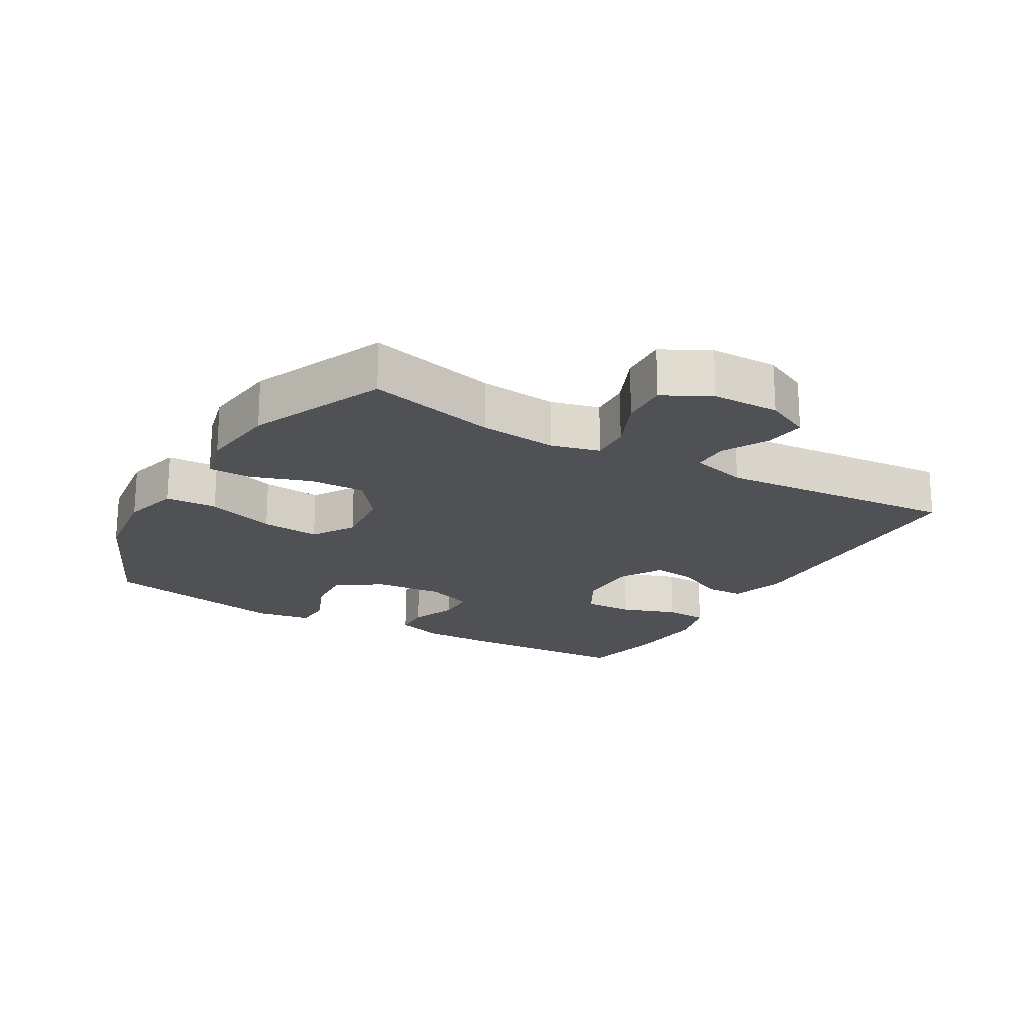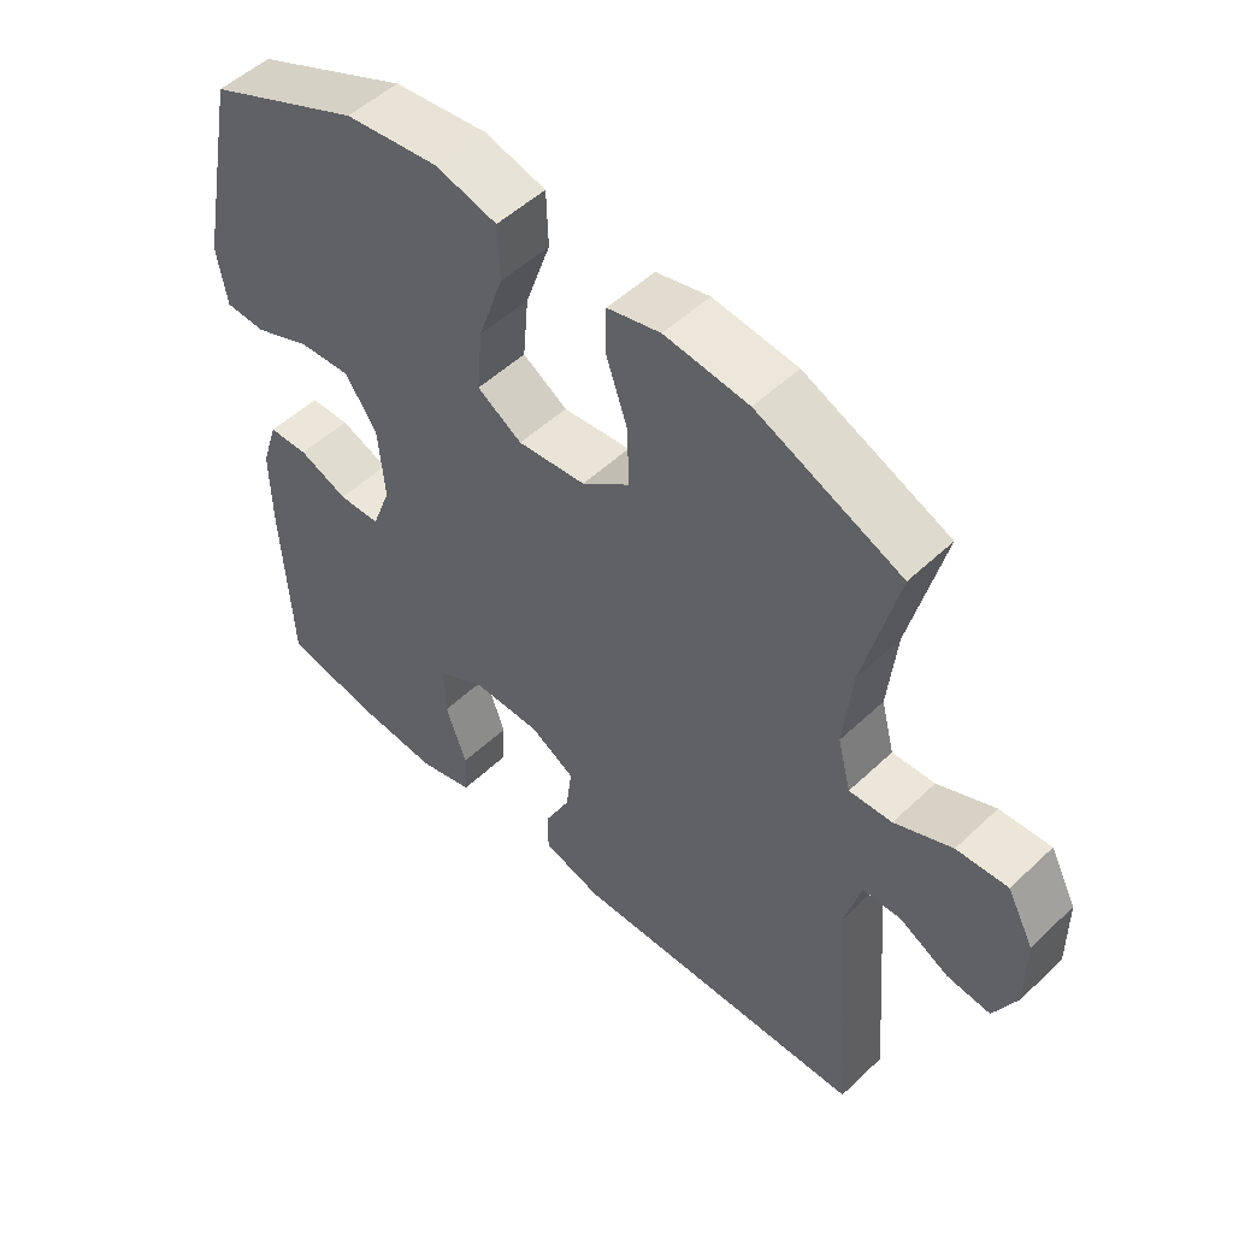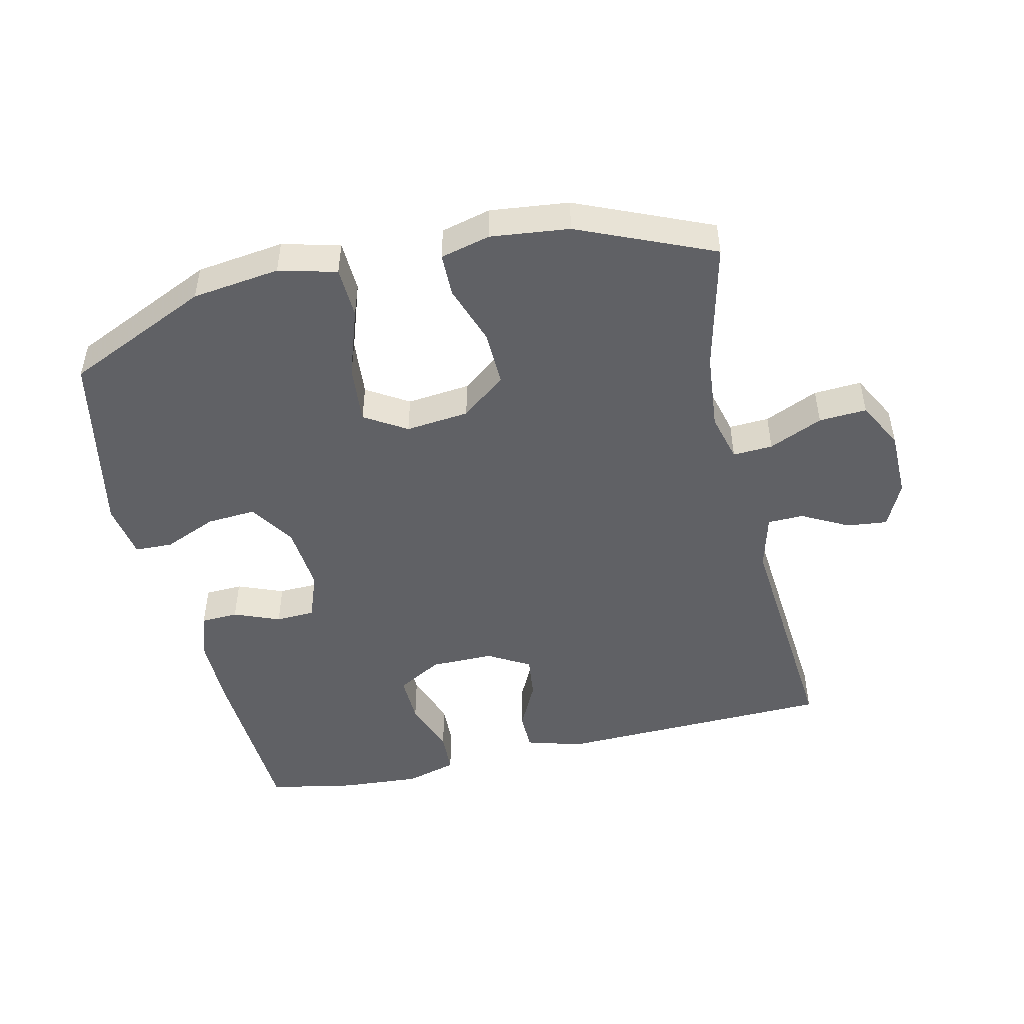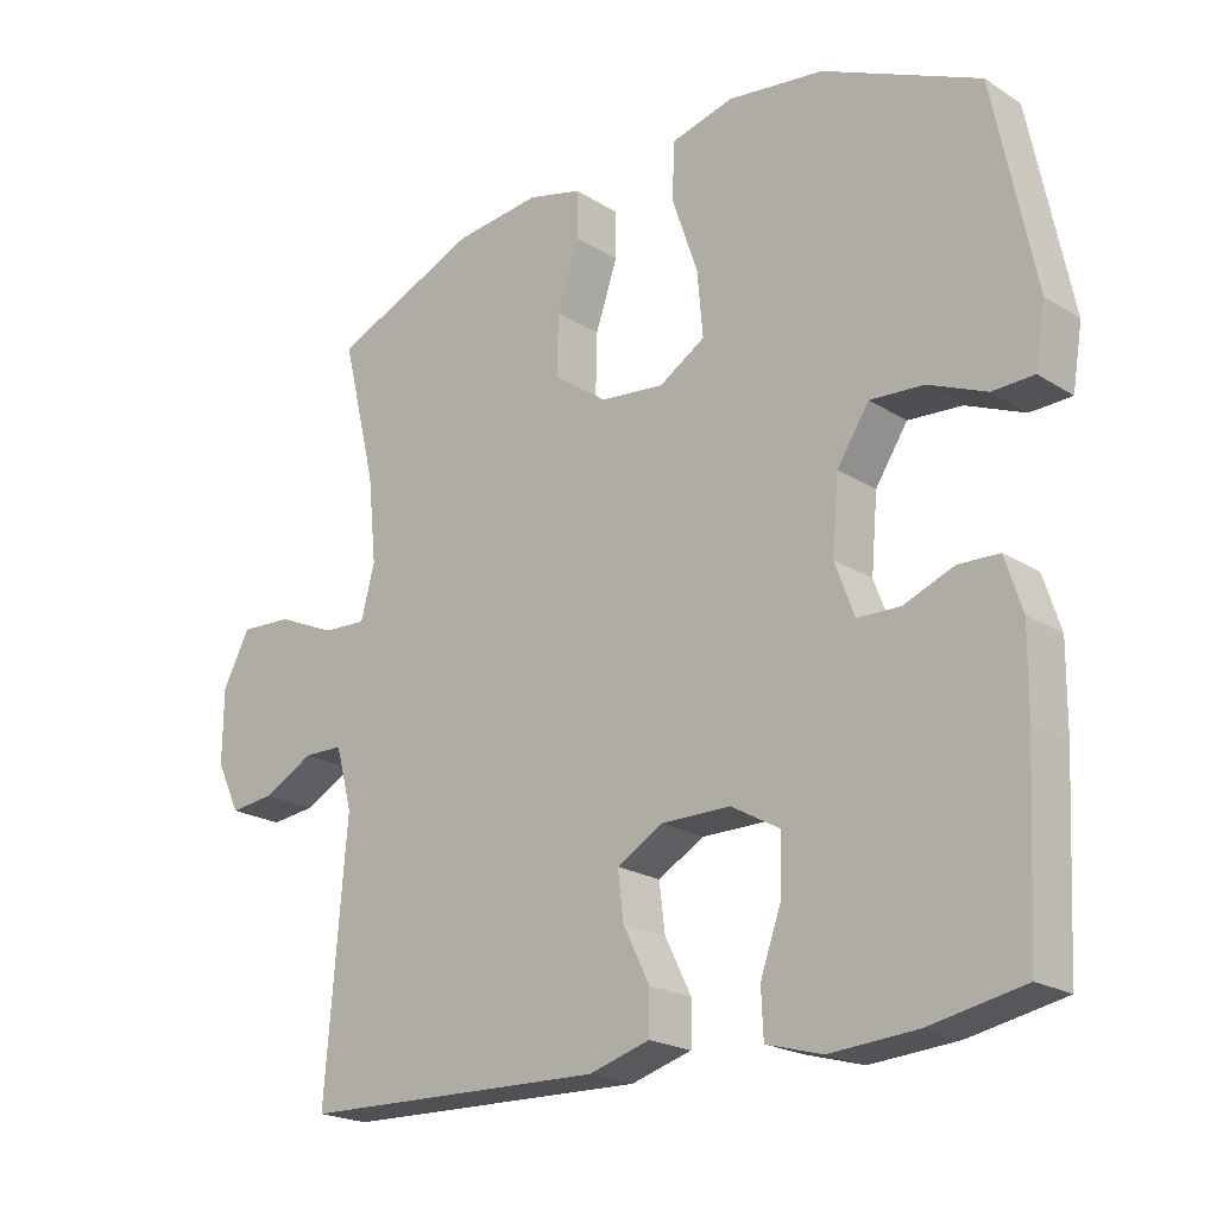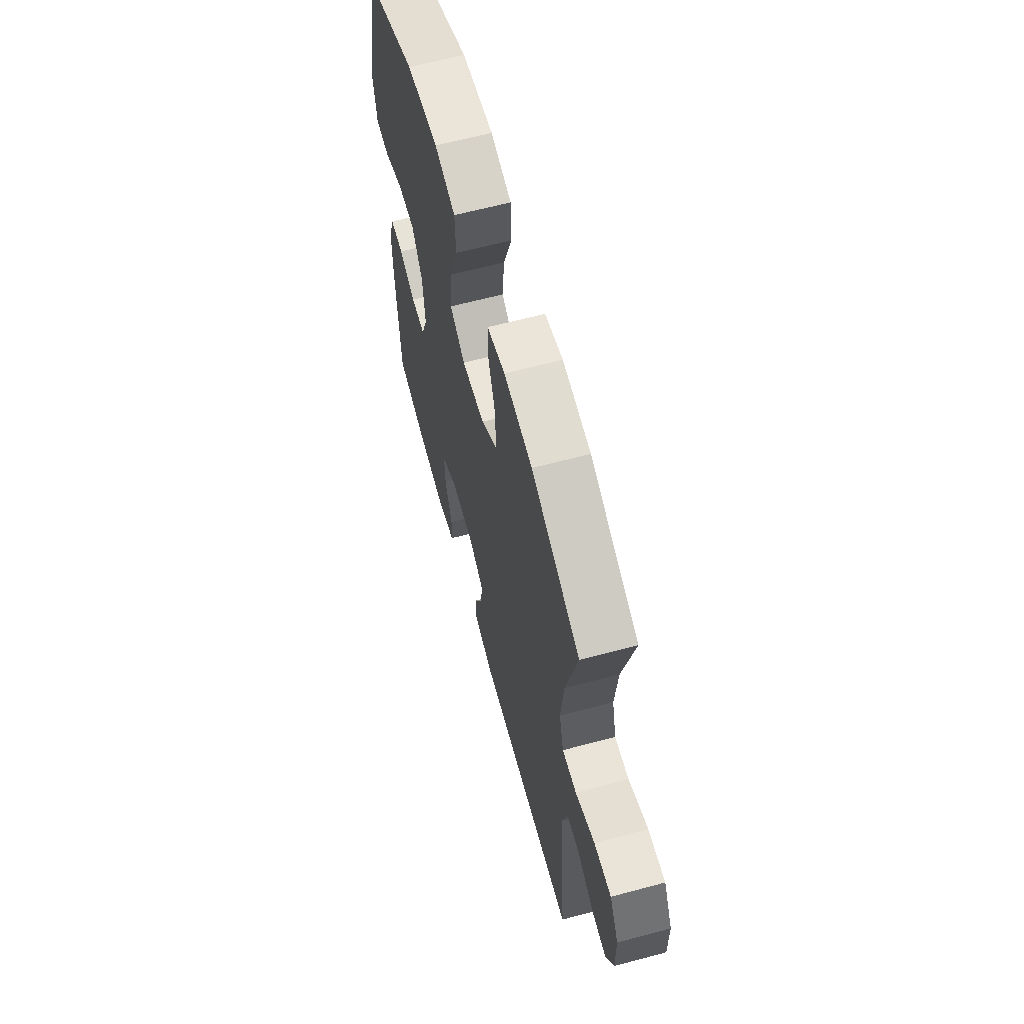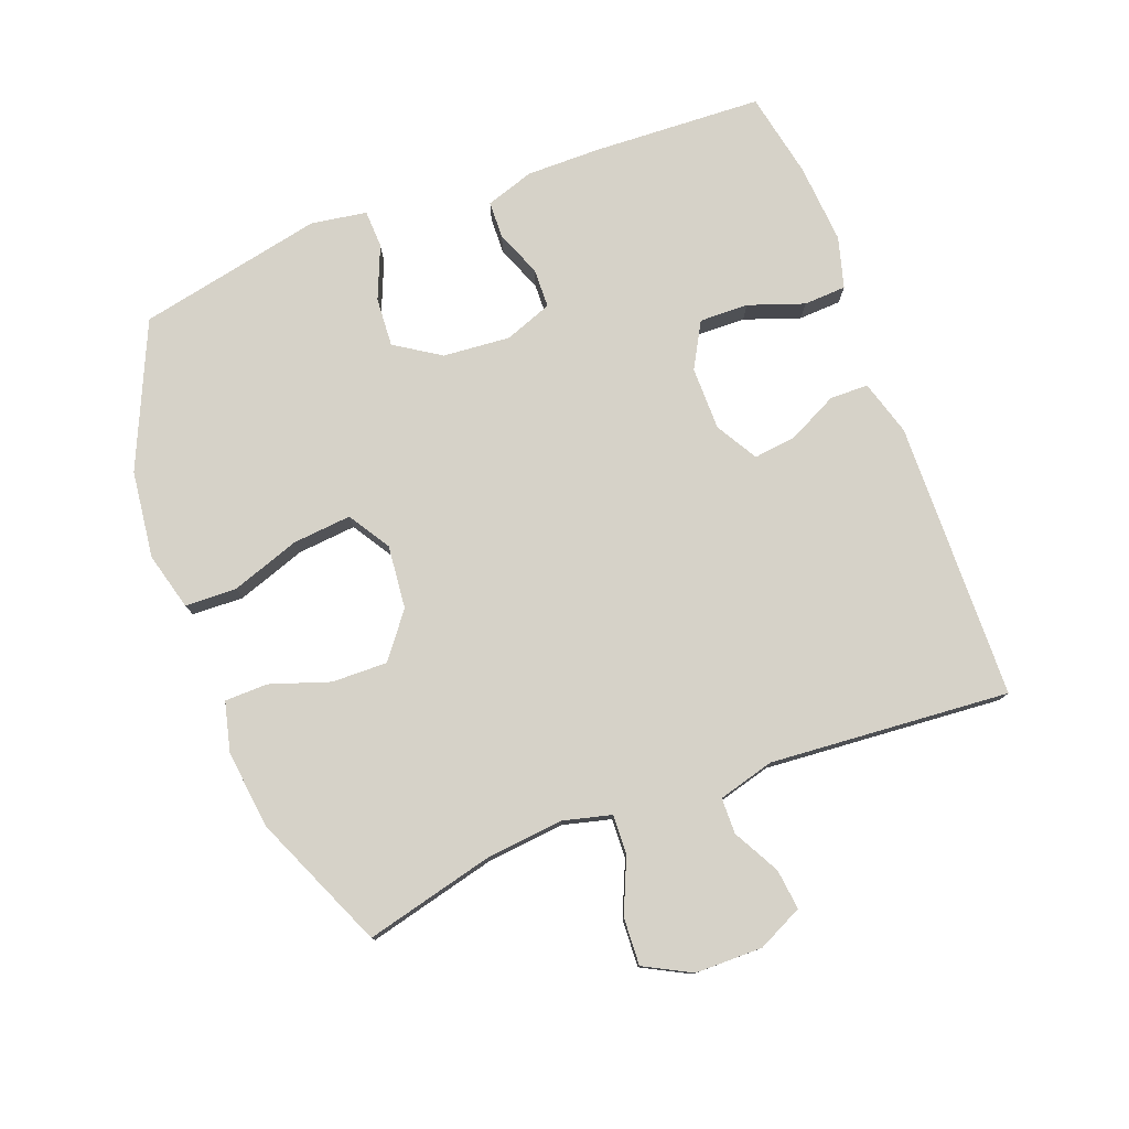
<metadata>
{"format":"obj","ext":"obj","renderer":"f3d","projection":"perspective","resolution":1024,"background":"white","views":[{"elev":-19.9,"azim":59.9,"up":"+Y"},{"elev":51.7,"azim":44.4,"up":"+Z"},{"elev":-48.4,"azim":13.1,"up":"+Y"},{"elev":-20.9,"azim":-138.3,"up":"+Z"},{"elev":63.5,"azim":74.9,"up":"+Z"},{"elev":78.1,"azim":69.1,"up":"+Y"}]}
</metadata>
<code>
v 0.5 0.07 0.5
v 0.452 0.07 0.303
v 0.44 0.07 0.184
v 0.459 0.07 0.11
v 0.52 0.07 0.113
v 0.602 0.07 0.149
v 0.675 0.07 0.153
v 0.713 0.07 0.081
v 0.714 0.07 -0.022
v 0.681 0.07 -0.091
v 0.619 0.07 -0.084
v 0.548 0.07 -0.046
v 0.493 0.07 -0.047
v 0.47 0.07 -0.133
v 0.5 0.07 -0.5
v 0.074 0.07 -0.511
v -0.011 0.07 -0.486
v -0.012 0.07 -0.427
v 0.025 0.07 -0.352
v 0.033 0.07 -0.286
v -0.031 0.07 -0.249
v -0.128 0.07 -0.249
v -0.197 0.07 -0.288
v -0.195 0.07 -0.363
v -0.165 0.07 -0.448
v -0.168 0.07 -0.513
v -0.246 0.07 -0.535
v -0.368 0.07 -0.526
v -0.5 0.07 -0.5
v -0.513 0.07 -0.241
v -0.514 0.07 -0.127
v -0.49 0.07 -0.053
v -0.433 0.07 -0.051
v -0.363 0.07 -0.079
v -0.303 0.07 -0.077
v -0.276 0.07 -0.004
v -0.285 0.07 0.099
v -0.33 0.07 0.168
v -0.405 0.07 0.163
v -0.486 0.07 0.129
v -0.544 0.07 0.131
v -0.558 0.07 0.216
v -0.5 0.07 0.5
v -0.28 0.07 0.599
v -0.146 0.07 0.616
v -0.058 0.07 0.593
v -0.055 0.07 0.514
v -0.091 0.07 0.409
v -0.099 0.07 0.319
v -0.035 0.07 0.279
v 0.062 0.07 0.289
v 0.13 0.07 0.342
v 0.128 0.07 0.427
v 0.097 0.07 0.518
v 0.098 0.07 0.584
v 0.174 0.07 0.603
v 0.294 0.07 0.589
v 0.5 0 0.5
v 0.452 0 0.303
v 0.44 0 0.184
v 0.459 0 0.11
v 0.52 0 0.113
v 0.602 0 0.149
v 0.675 0 0.153
v 0.713 0 0.081
v 0.714 0 -0.022
v 0.681 0 -0.091
v 0.619 0 -0.084
v 0.548 0 -0.046
v 0.493 0 -0.047
v 0.47 0 -0.133
v 0.5 0 -0.5
v 0.074 0 -0.511
v -0.011 0 -0.486
v -0.012 0 -0.427
v 0.025 0 -0.352
v 0.033 0 -0.286
v -0.031 0 -0.249
v -0.128 0 -0.249
v -0.197 0 -0.288
v -0.195 0 -0.363
v -0.165 0 -0.448
v -0.168 0 -0.513
v -0.246 0 -0.535
v -0.368 0 -0.526
v -0.5 0 -0.5
v -0.513 0 -0.241
v -0.514 0 -0.127
v -0.49 0 -0.053
v -0.433 0 -0.051
v -0.363 0 -0.079
v -0.303 0 -0.077
v -0.276 0 -0.004
v -0.285 0 0.099
v -0.33 0 0.168
v -0.405 0 0.163
v -0.486 0 0.129
v -0.544 0 0.131
v -0.558 0 0.216
v -0.5 0 0.5
v -0.28 0 0.599
v -0.146 0 0.616
v -0.058 0 0.593
v -0.055 0 0.514
v -0.091 0 0.409
v -0.099 0 0.319
v -0.035 0 0.279
v 0.062 0 0.289
v 0.13 0 0.342
v 0.128 0 0.427
v 0.097 0 0.518
v 0.098 0 0.584
v 0.174 0 0.603
v 0.294 0 0.589
f 56 57 1 2
f 53 54 55 56
f 52 53 56 2
f 51 52 2 3
f 50 51 3 4
f 45 46 47 48
f 45 48 49
f 44 45 49
f 43 44 49
f 42 43 49 50
f 39 40 41 42
f 38 39 42 50
f 31 32 33 34
f 31 34 35
f 30 31 35
f 29 30 35
f 28 29 35
f 27 28 35 36
f 24 25 26 27
f 23 24 27 36
f 16 17 18 19
f 14 15 16 19
f 13 14 19 20
f 9 10 11 12
f 9 12 13
f 8 9 13
f 5 6 7 8
f 4 5 8 13
f 37 38 50 4
f 22 23 36 37
f 21 22 37 4
f 4 13 20 21
f 59 58 114 113
f 113 112 111 110
f 59 113 110 109
f 60 59 109 108
f 61 60 108 107
f 105 104 103 102
f 106 105 102
f 106 102 101
f 106 101 100
f 107 106 100 99
f 99 98 97 96
f 107 99 96 95
f 91 90 89 88
f 92 91 88
f 92 88 87
f 92 87 86
f 92 86 85
f 93 92 85 84
f 84 83 82 81
f 93 84 81 80
f 76 75 74 73
f 76 73 72 71
f 77 76 71 70
f 69 68 67 66
f 70 69 66
f 70 66 65
f 65 64 63 62
f 70 65 62 61
f 61 107 95 94
f 94 93 80 79
f 61 94 79 78
f 78 77 70 61
f 1 58 59 2
f 2 59 60 3
f 3 60 61 4
f 4 61 62 5
f 5 62 63 6
f 6 63 64 7
f 7 64 65 8
f 8 65 66 9
f 9 66 67 10
f 10 67 68 11
f 11 68 69 12
f 12 69 70 13
f 13 70 71 14
f 14 71 72 15
f 15 72 73 16
f 16 73 74 17
f 17 74 75 18
f 18 75 76 19
f 19 76 77 20
f 20 77 78 21
f 21 78 79 22
f 22 79 80 23
f 23 80 81 24
f 24 81 82 25
f 25 82 83 26
f 26 83 84 27
f 27 84 85 28
f 28 85 86 29
f 29 86 87 30
f 30 87 88 31
f 31 88 89 32
f 32 89 90 33
f 33 90 91 34
f 34 91 92 35
f 35 92 93 36
f 36 93 94 37
f 37 94 95 38
f 38 95 96 39
f 39 96 97 40
f 40 97 98 41
f 41 98 99 42
f 42 99 100 43
f 43 100 101 44
f 44 101 102 45
f 45 102 103 46
f 46 103 104 47
f 47 104 105 48
f 48 105 106 49
f 49 106 107 50
f 50 107 108 51
f 51 108 109 52
f 52 109 110 53
f 53 110 111 54
f 54 111 112 55
f 55 112 113 56
f 56 113 114 57
f 57 114 58 1

</code>
